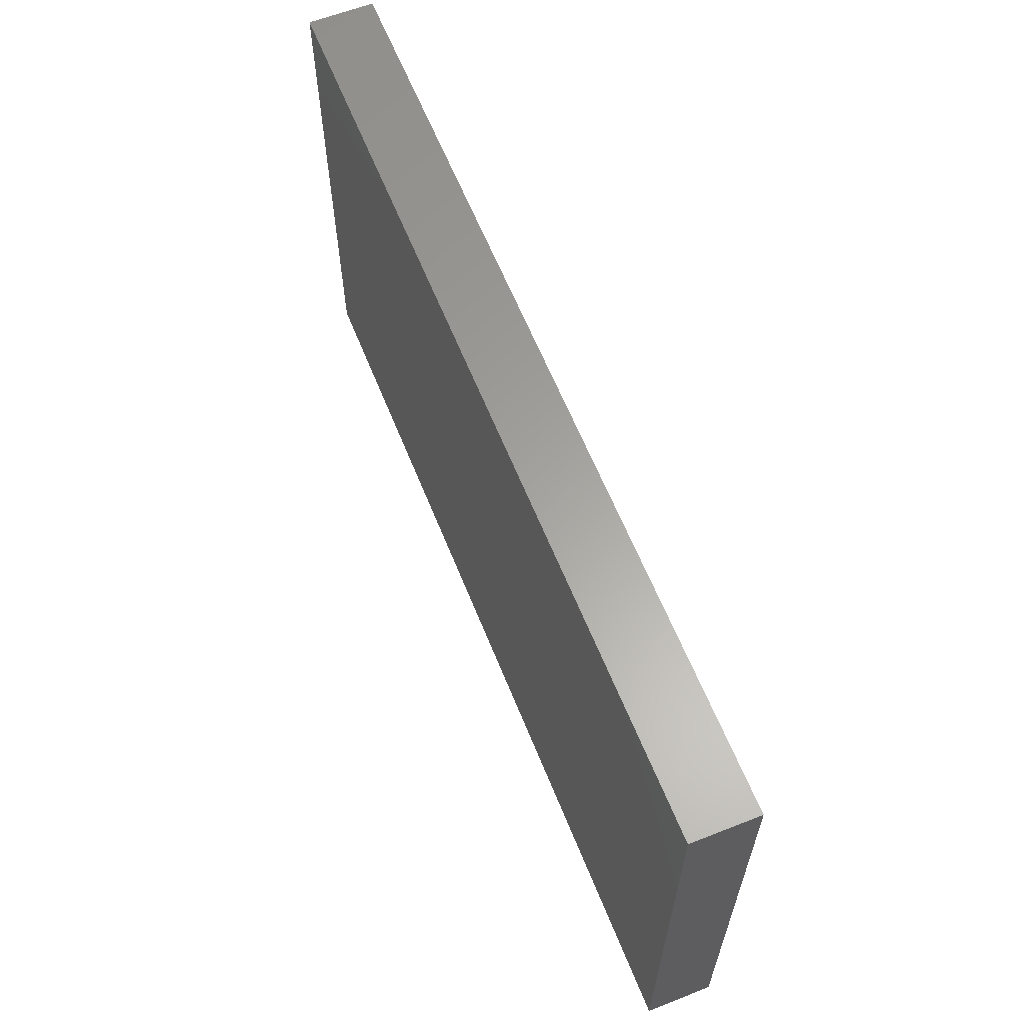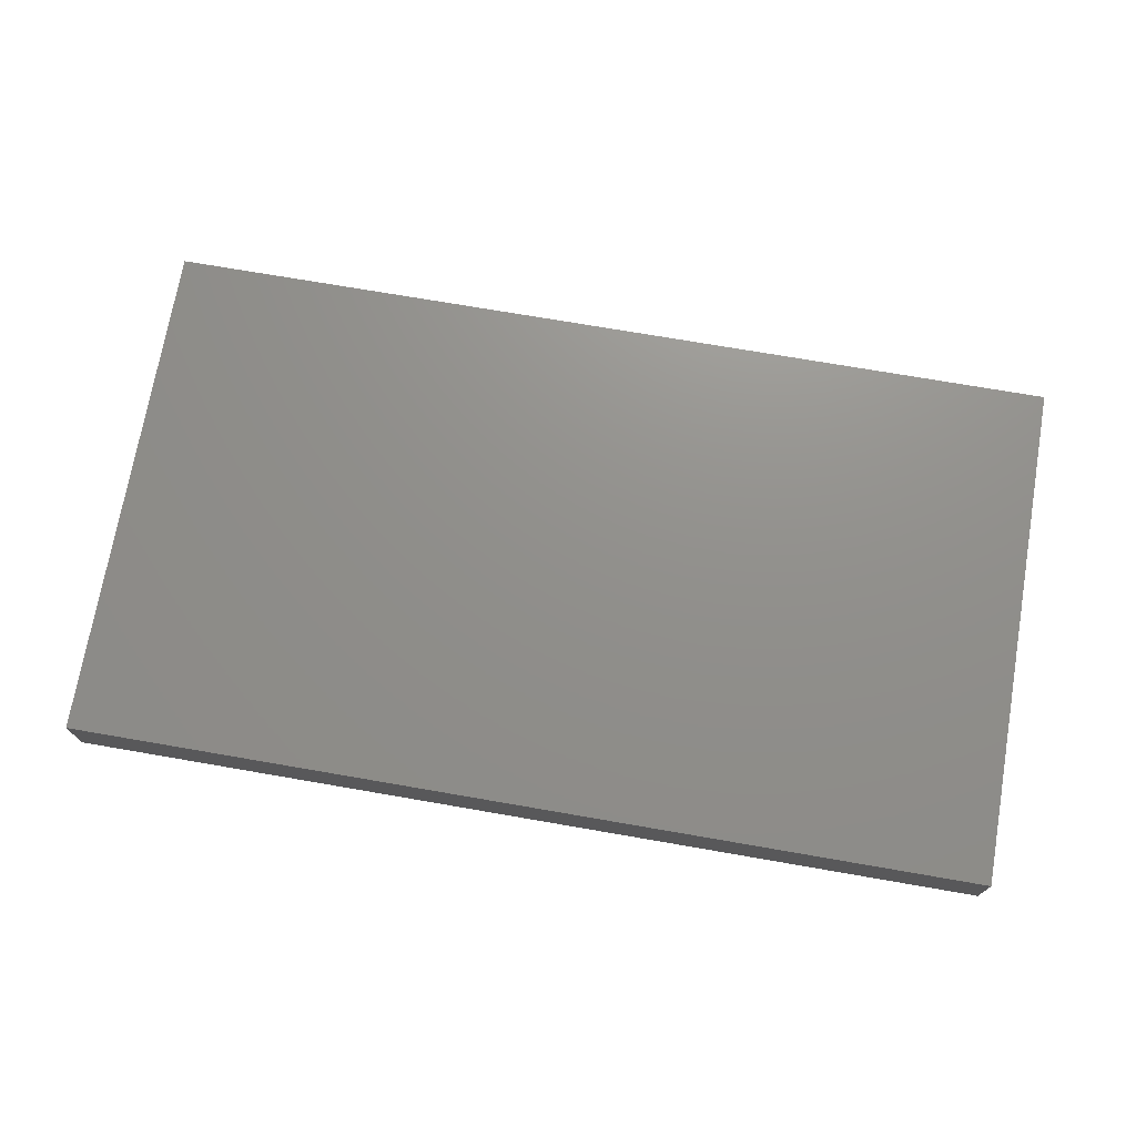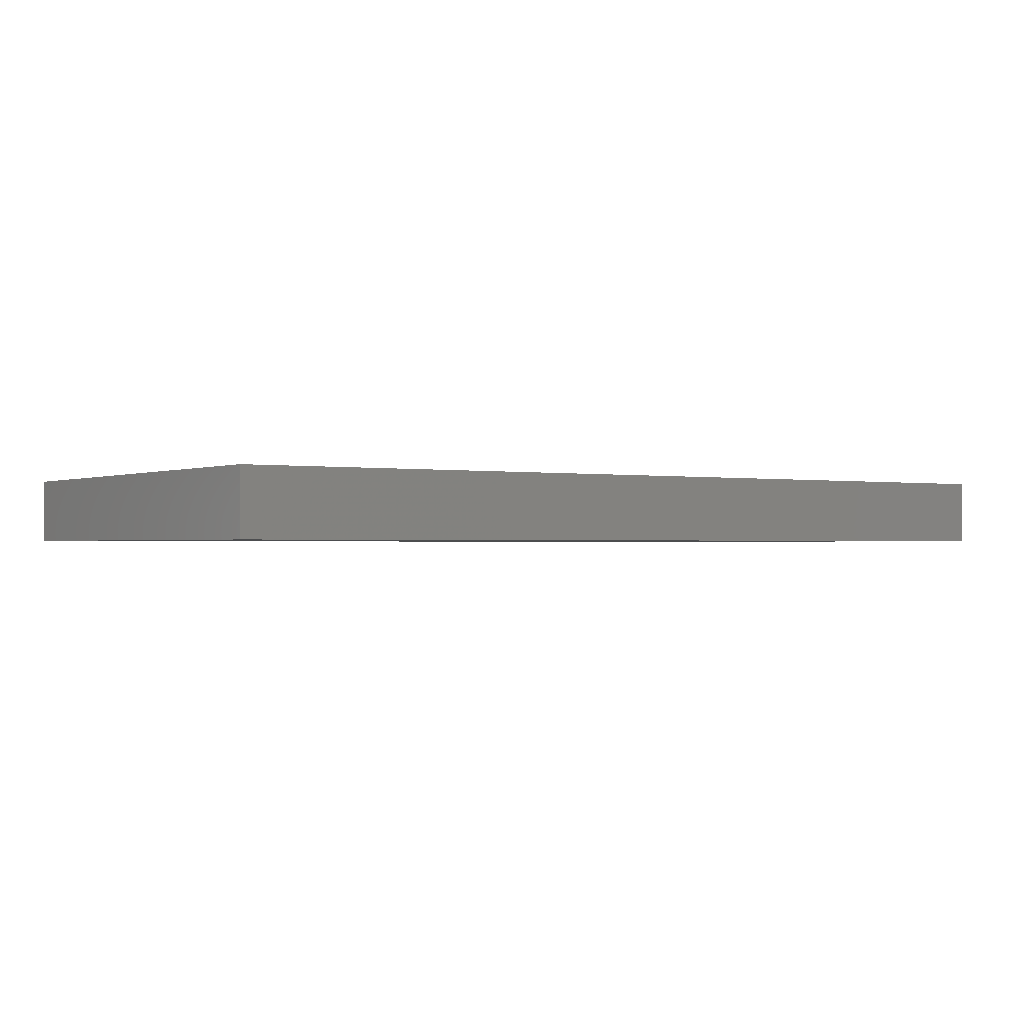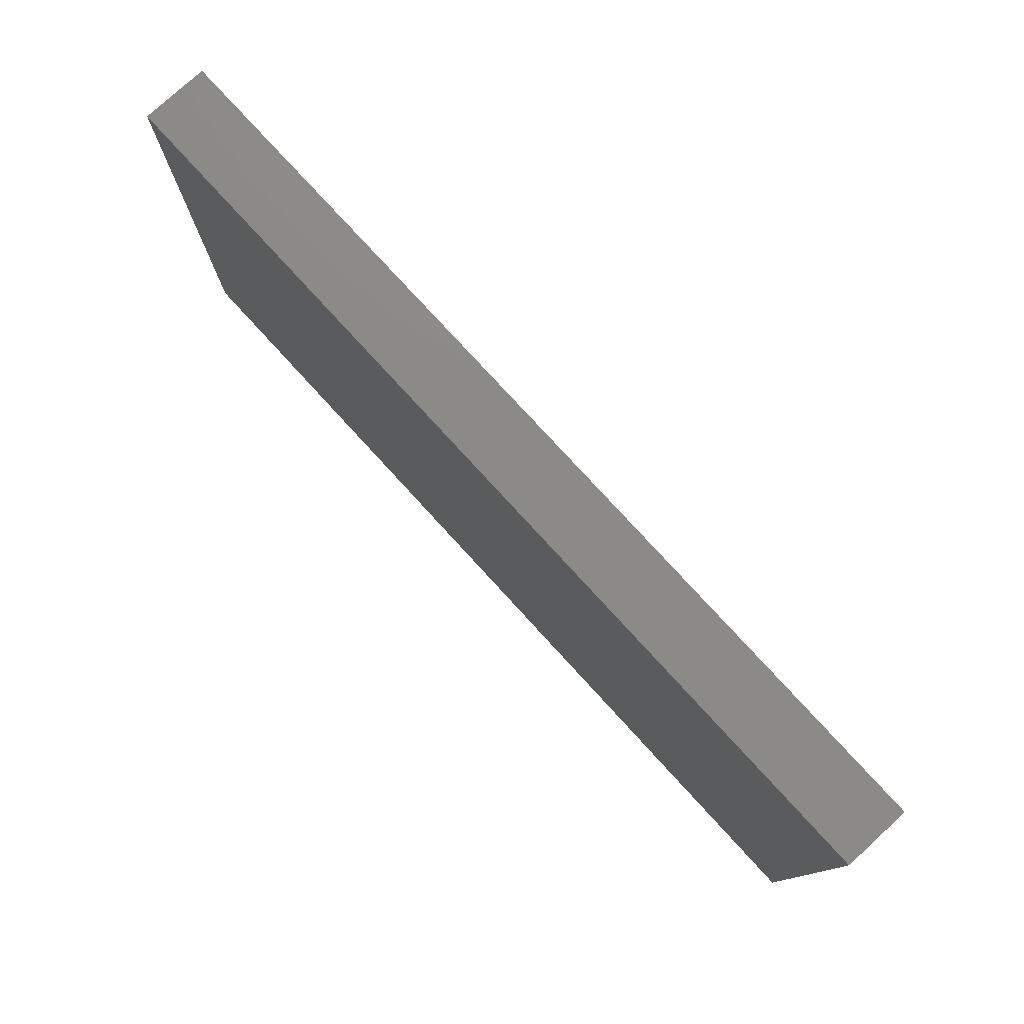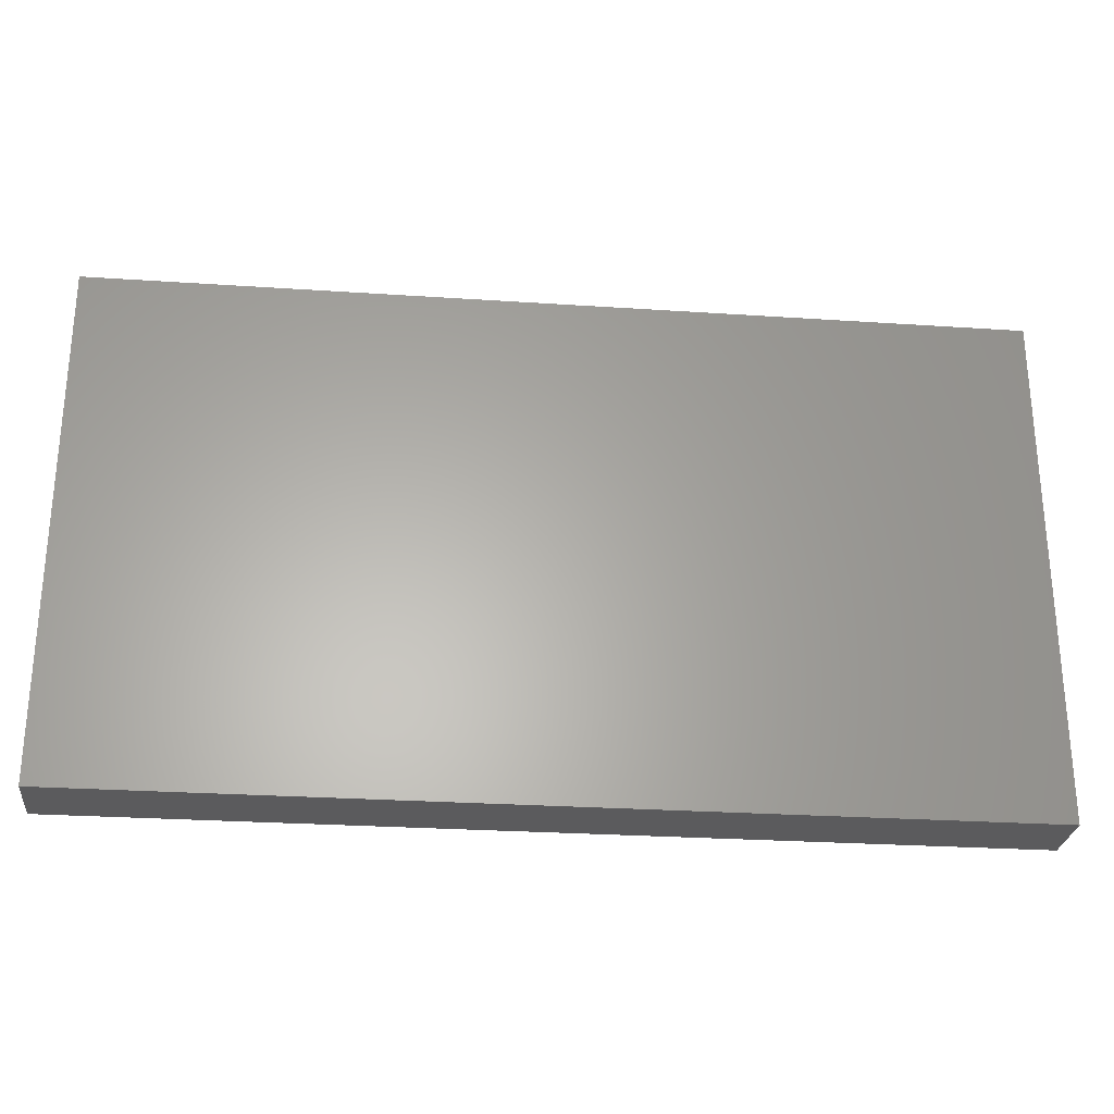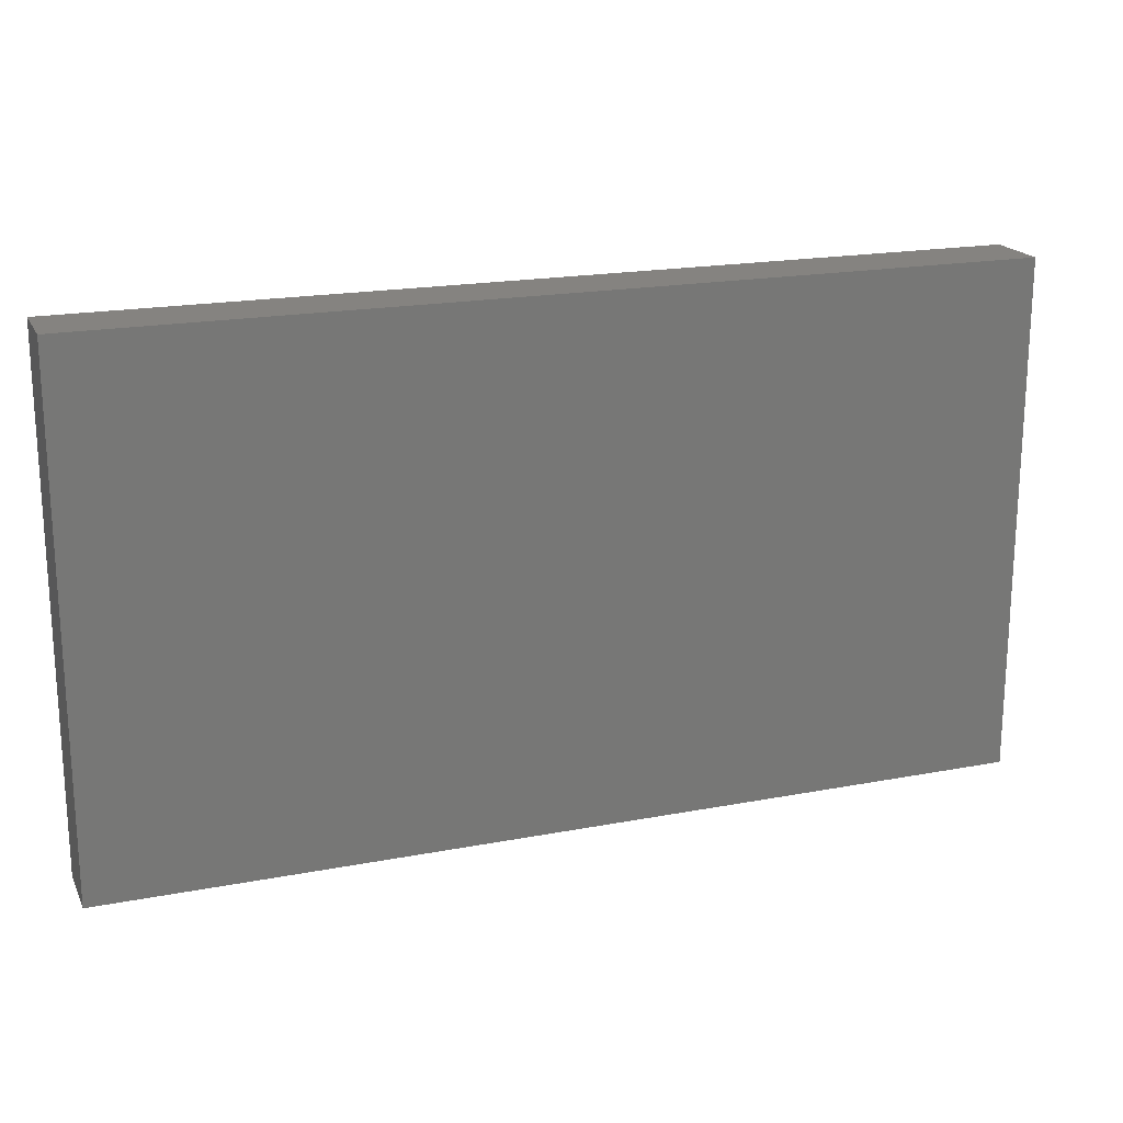
<metadata>
{"format":"stl","ext":"stl","renderer":"f3d","projection":"perspective","resolution":1024,"background":"white","views":[{"elev":61.7,"azim":68.2,"up":"+Y"},{"elev":72.6,"azim":9.8,"up":"+Z"},{"elev":-1.1,"azim":146.4,"up":"+Z"},{"elev":78.0,"azim":47.5,"up":"+Y"},{"elev":-27.1,"azim":174.1,"up":"+Y"},{"elev":19.2,"azim":160.2,"up":"+Y"}]}
</metadata>
<code>
# stl→obj: 8 verts, 12 faces
v -0.7026 -0.3984 0
v -0.7026 0.391 0
v 0.7026 -0.3984 0
v 0.7026 0.391 0
v -0.7026 -0.3984 0.1016
v 0.7026 -0.3984 0.1016
v -0.7026 0.391 0.1016
v 0.7026 0.391 0.1016
f 1 2 3
f 3 2 4
f 5 6 7
f 7 6 8
f 7 2 5
f 5 2 1
f 8 4 7
f 7 4 2
f 6 3 8
f 8 3 4
f 5 1 6
f 6 1 3

</code>
